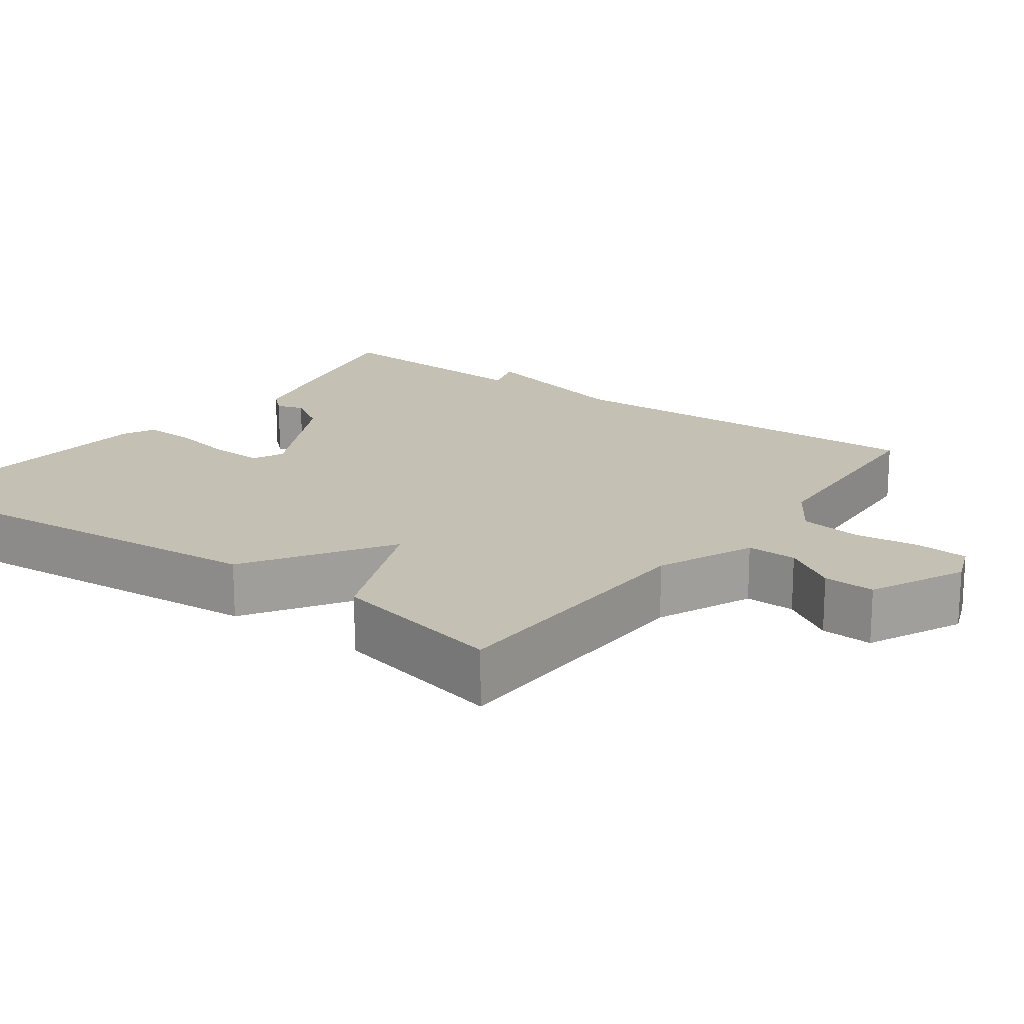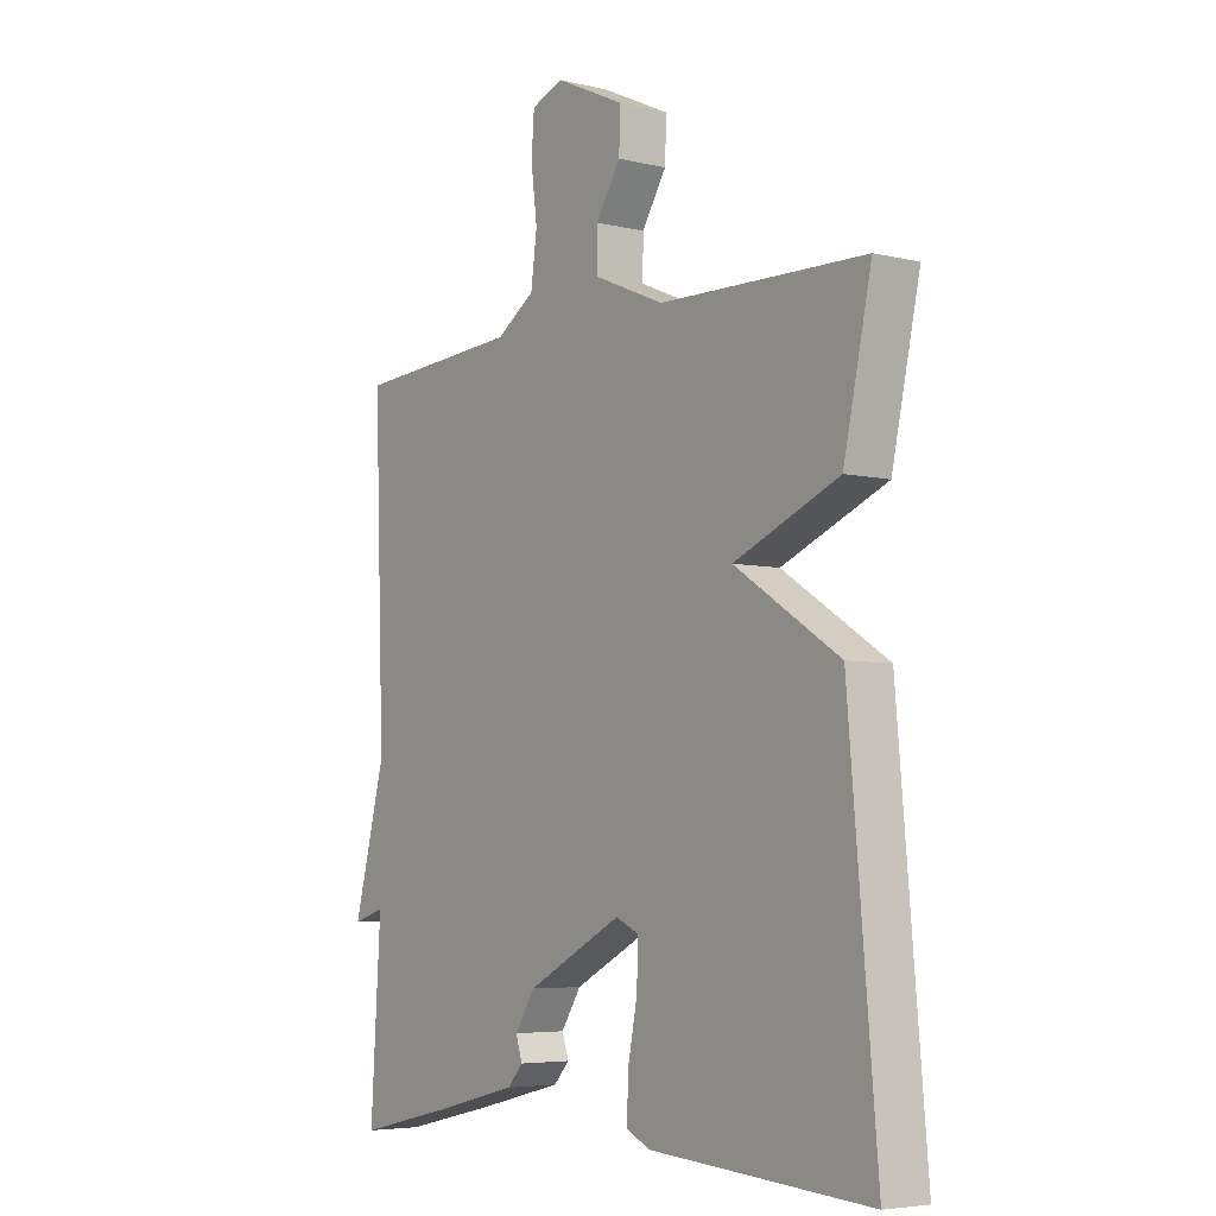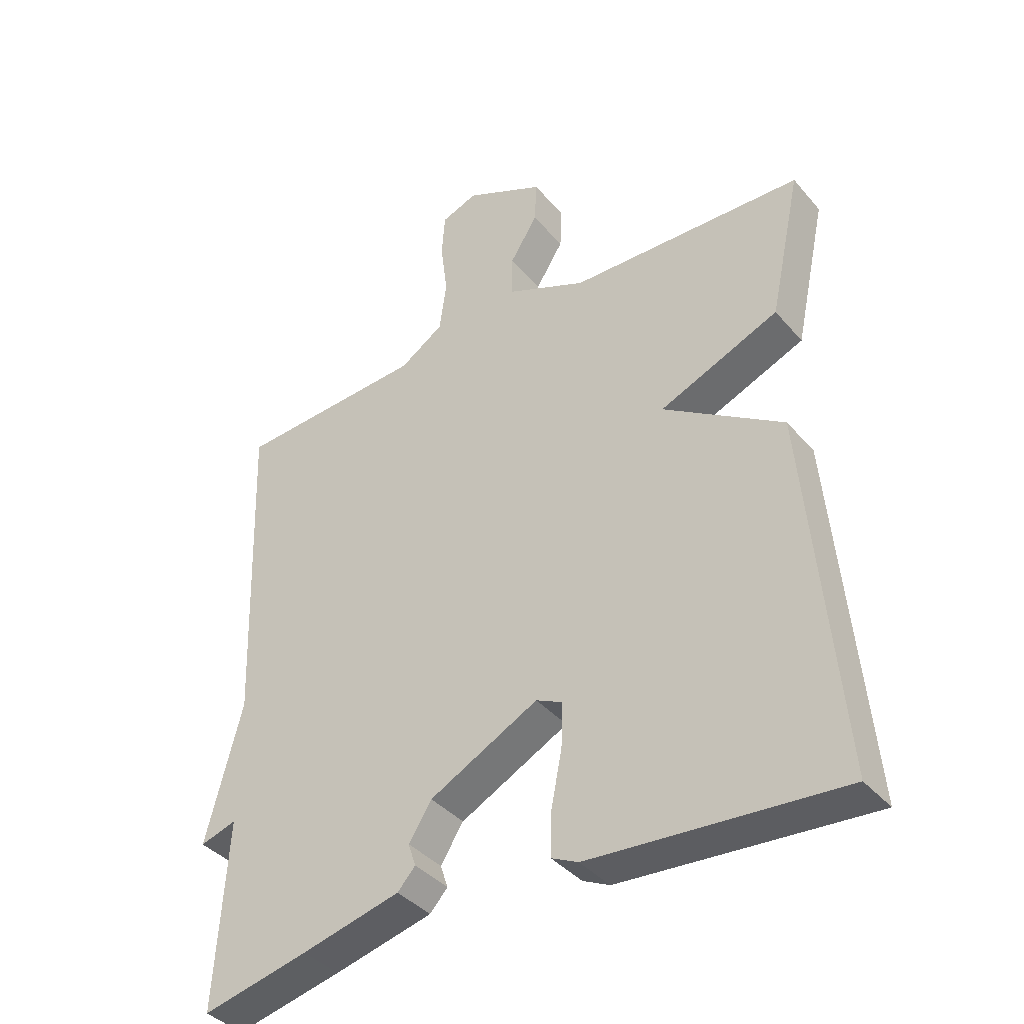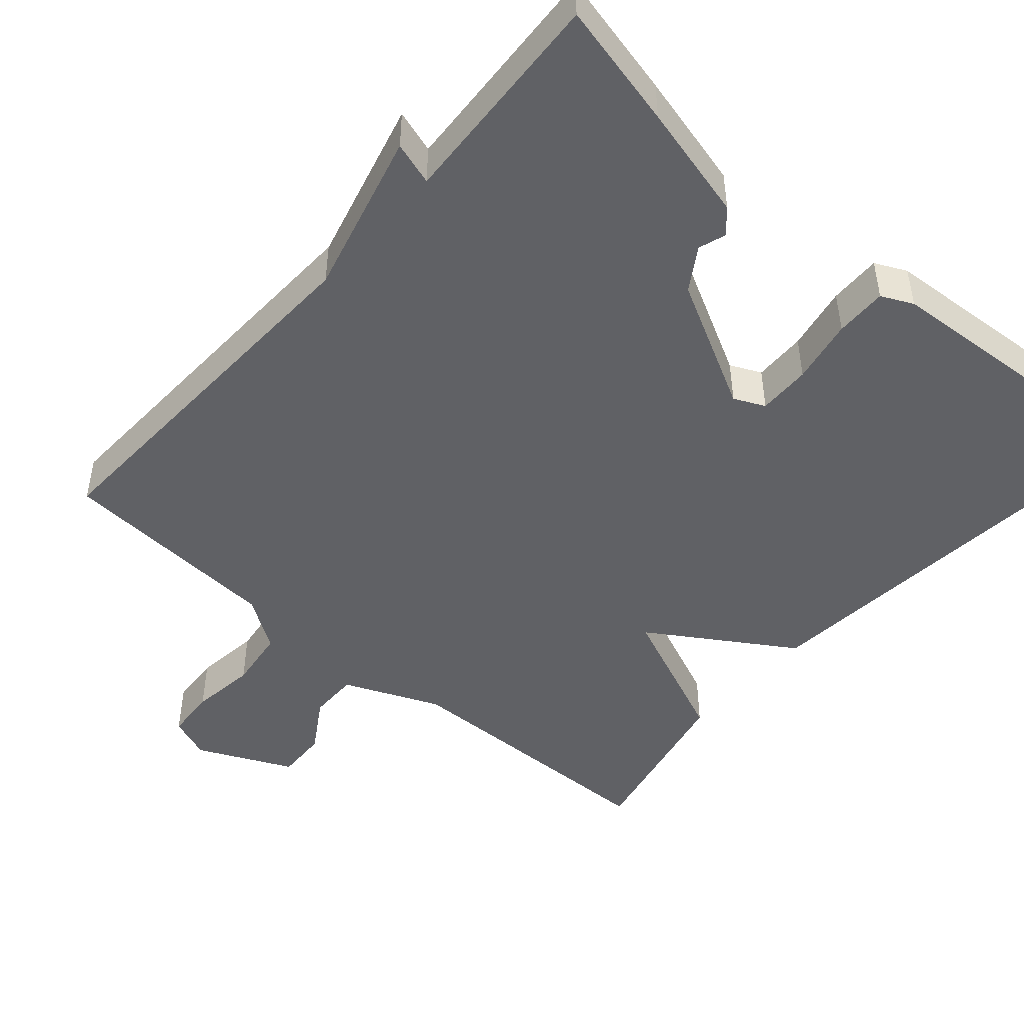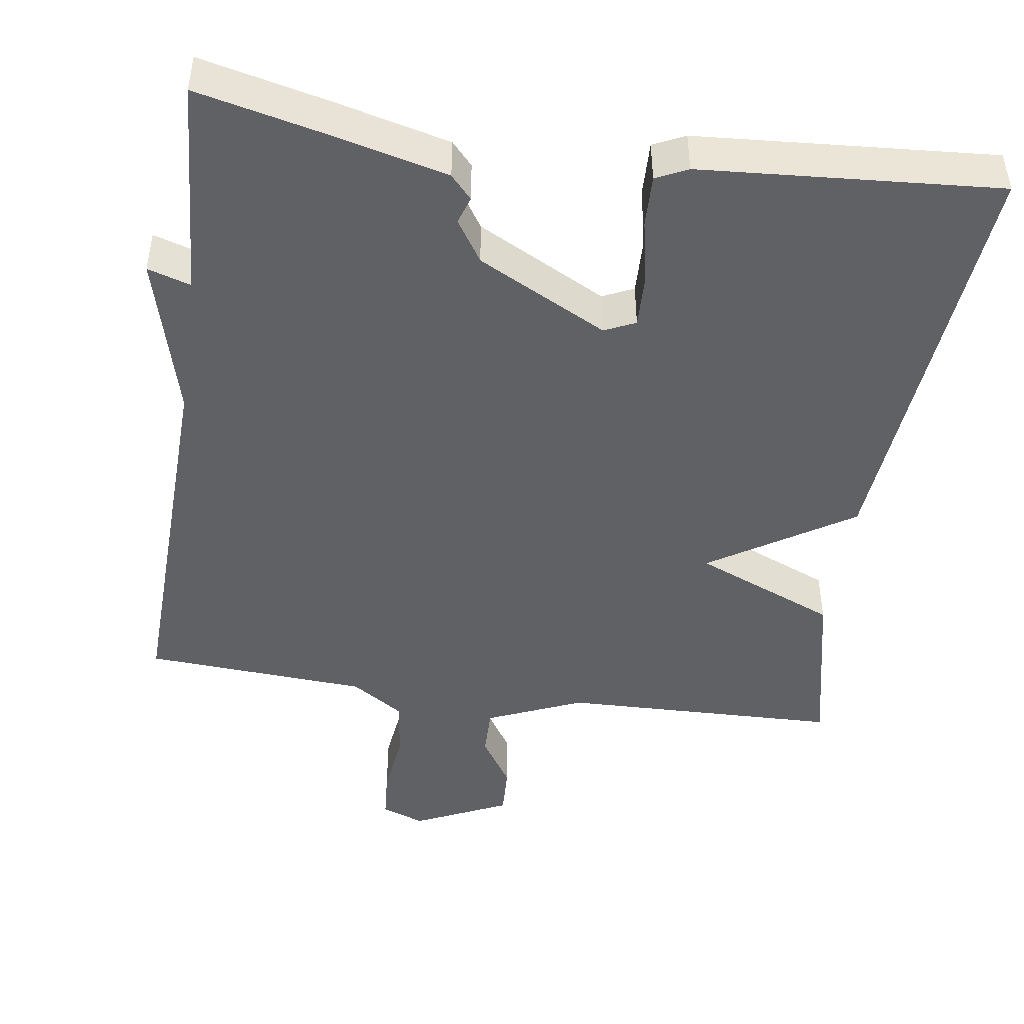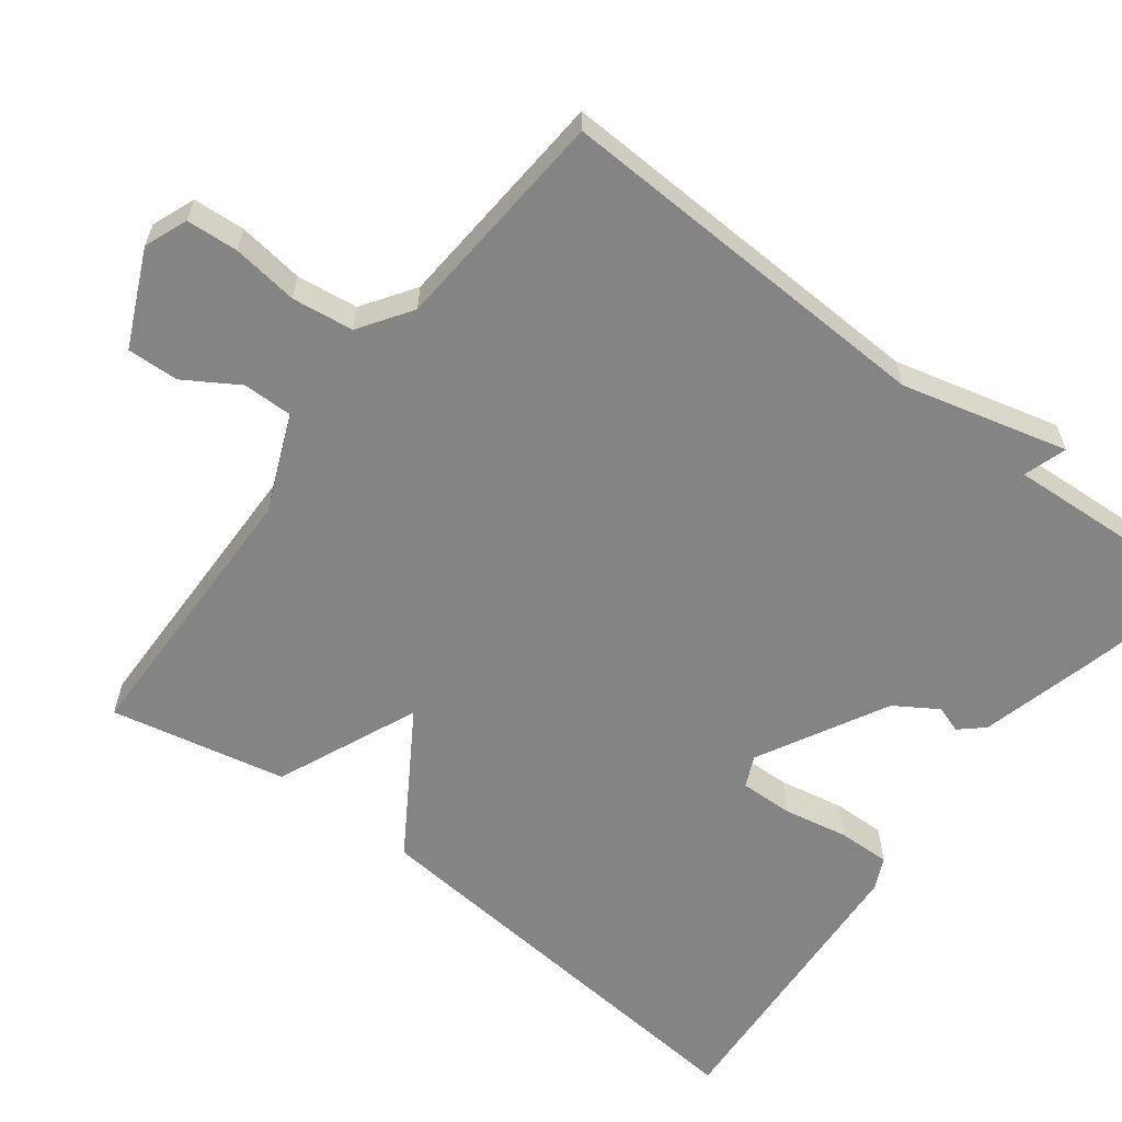
<metadata>
{"format":"obj","ext":"obj","renderer":"f3d","projection":"perspective","resolution":1024,"background":"white","views":[{"elev":18.0,"azim":-53.6,"up":"+Y"},{"elev":-5.3,"azim":-126.5,"up":"+Z"},{"elev":-38.8,"azim":-144.2,"up":"+Z"},{"elev":-47.2,"azim":138.8,"up":"+Y"},{"elev":-46.0,"azim":171.8,"up":"+Y"},{"elev":-61.3,"azim":52.5,"up":"+Y"}]}
</metadata>
<code>
v -0.5 0.07 0.5
v -0.132 0.07 0.508
v -0.005 0.07 0.562
v -0.006 0.07 0.628
v -0.05 0.07 0.698
v -0.053 0.07 0.766
v 0.072 0.07 0.824
v 0.129 0.07 0.802
v 0.134 0.07 0.734
v 0.123 0.07 0.647
v 0.134 0.07 0.566
v 0.203 0.07 0.52
v 0.5 0.07 0.5
v 0.482 0.07 -0.008
v 0.539 0.07 -0.226
v 0.482 0.07 -0.208
v 0.5 0.07 -0.5
v 0.333 0.07 -0.461
v 0.178 0.07 -0.422
v 0.15 0.07 -0.391
v 0.162 0.07 -0.355
v 0.126 0.07 -0.299
v -0.045 0.07 -0.209
v -0.086 0.07 -0.228
v -0.084 0.07 -0.298
v -0.067 0.07 -0.384
v -0.065 0.07 -0.453
v -0.107 0.07 -0.473
v -0.5 0.07 -0.5
v -0.45 0.07 0.069
v -0.262 0.07 0.189
v -0.45 0.07 0.269
v -0.5 0 0.5
v -0.132 0 0.508
v -0.005 0 0.562
v -0.006 0 0.628
v -0.05 0 0.698
v -0.053 0 0.766
v 0.072 0 0.824
v 0.129 0 0.802
v 0.134 0 0.734
v 0.123 0 0.647
v 0.134 0 0.566
v 0.203 0 0.52
v 0.5 0 0.5
v 0.482 0 -0.008
v 0.539 0 -0.226
v 0.482 0 -0.208
v 0.5 0 -0.5
v 0.333 0 -0.461
v 0.178 0 -0.422
v 0.15 0 -0.391
v 0.162 0 -0.355
v 0.126 0 -0.299
v -0.045 0 -0.209
v -0.086 0 -0.228
v -0.084 0 -0.298
v -0.067 0 -0.384
v -0.065 0 -0.453
v -0.107 0 -0.473
v -0.5 0 -0.5
v -0.45 0 0.069
v -0.262 0 0.189
v -0.45 0 0.269
f 31 32 1 2
f 29 30 31
f 28 29 31
f 27 28 31
f 26 27 31
f 25 26 31
f 24 25 31 2
f 23 24 2 3
f 22 23 3
f 21 22 3 4
f 19 20 21
f 18 19 21
f 17 18 21
f 16 17 21
f 16 21 4
f 14 15 16 4
f 12 13 14
f 11 12 14 4
f 5 6 7
f 4 5 7
f 11 4 7
f 10 11 7
f 7 8 9 10
f 34 33 64 63
f 63 62 61
f 63 61 60
f 63 60 59
f 63 59 58
f 63 58 57
f 34 63 57 56
f 35 34 56 55
f 35 55 54
f 36 35 54 53
f 53 52 51
f 53 51 50
f 53 50 49
f 53 49 48
f 36 53 48
f 36 48 47 46
f 46 45 44
f 36 46 44 43
f 39 38 37
f 39 37 36
f 39 36 43
f 39 43 42
f 42 41 40 39
f 1 33 34 2
f 2 34 35 3
f 3 35 36 4
f 4 36 37 5
f 5 37 38 6
f 6 38 39 7
f 7 39 40 8
f 8 40 41 9
f 9 41 42 10
f 10 42 43 11
f 11 43 44 12
f 12 44 45 13
f 13 45 46 14
f 14 46 47 15
f 15 47 48 16
f 16 48 49 17
f 17 49 50 18
f 18 50 51 19
f 19 51 52 20
f 20 52 53 21
f 21 53 54 22
f 22 54 55 23
f 23 55 56 24
f 24 56 57 25
f 25 57 58 26
f 26 58 59 27
f 27 59 60 28
f 28 60 61 29
f 29 61 62 30
f 30 62 63 31
f 31 63 64 32
f 32 64 33 1

</code>
